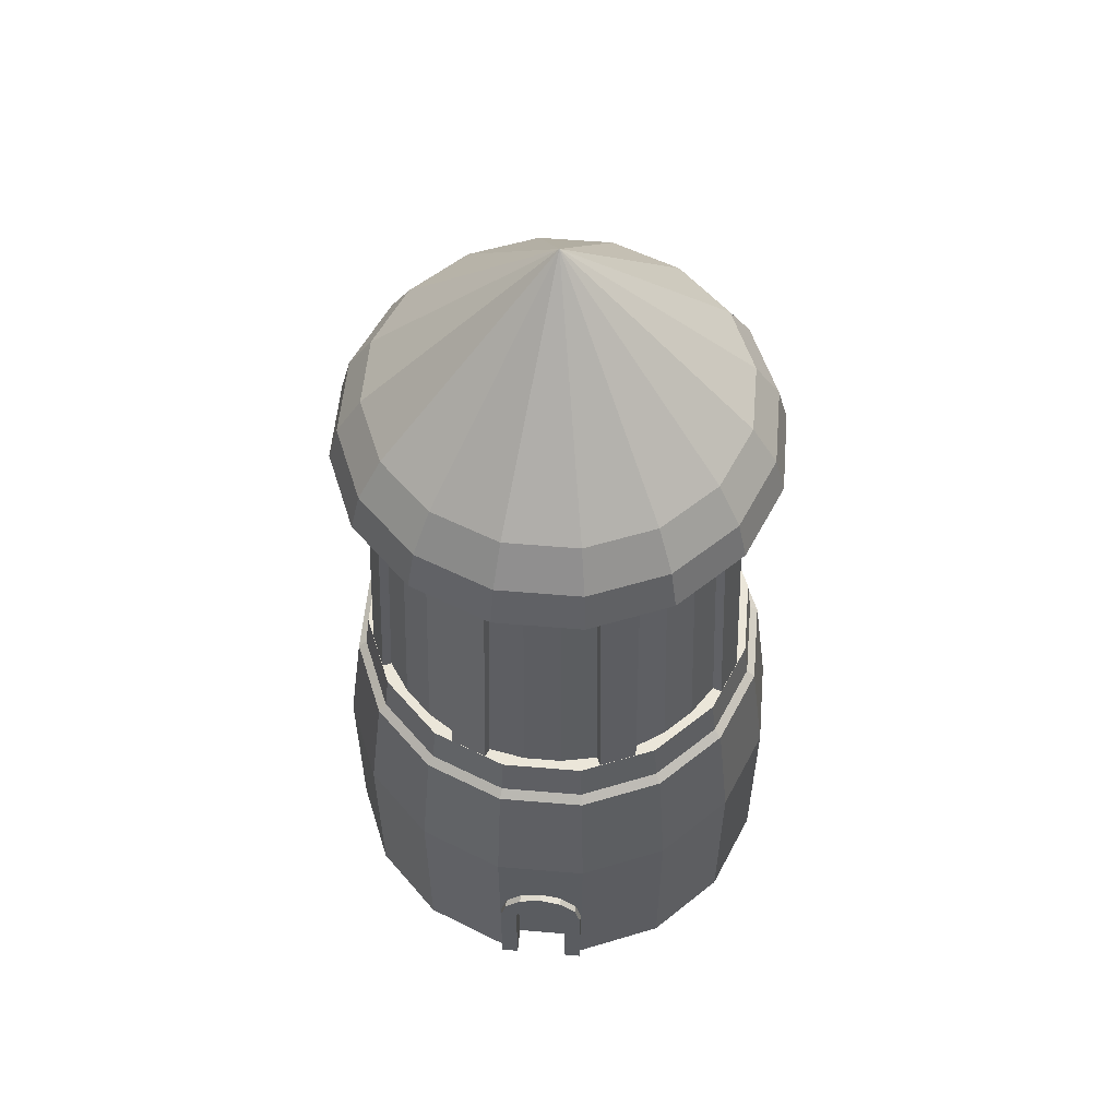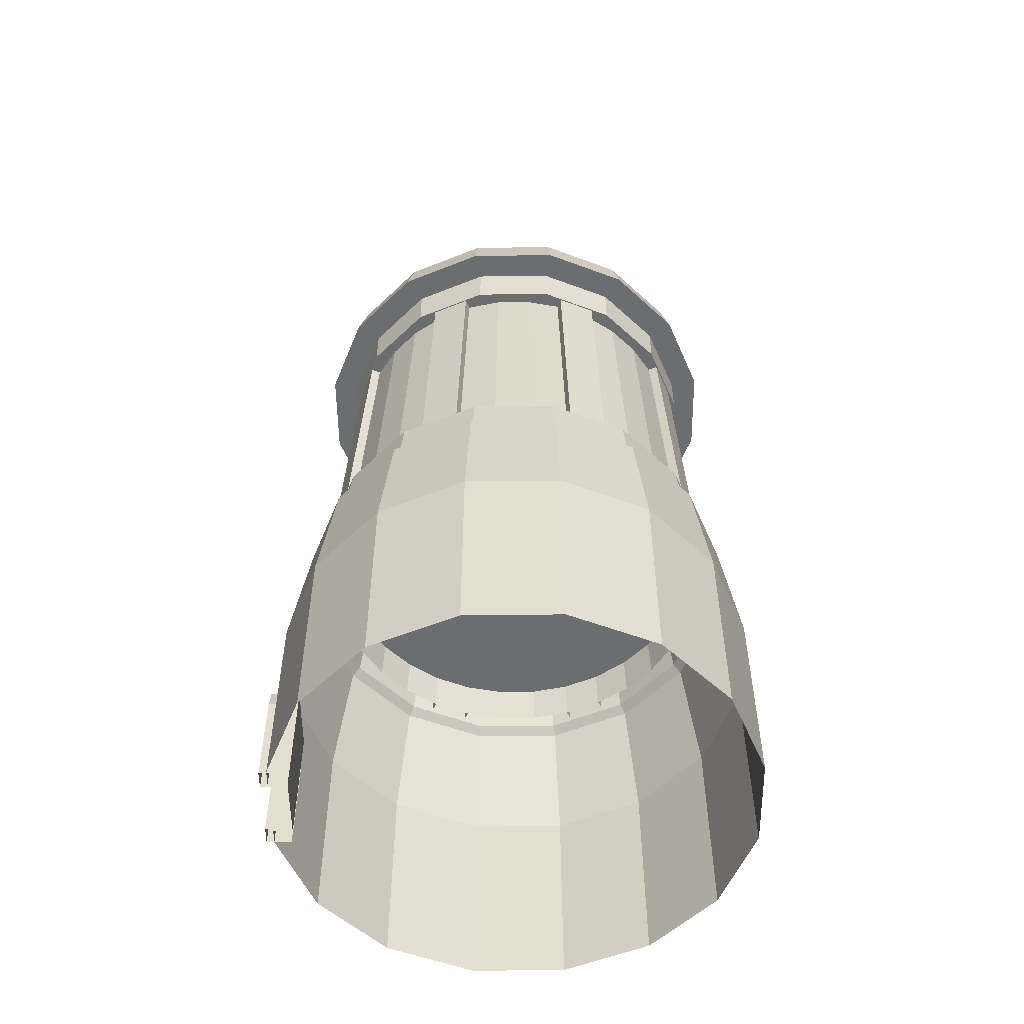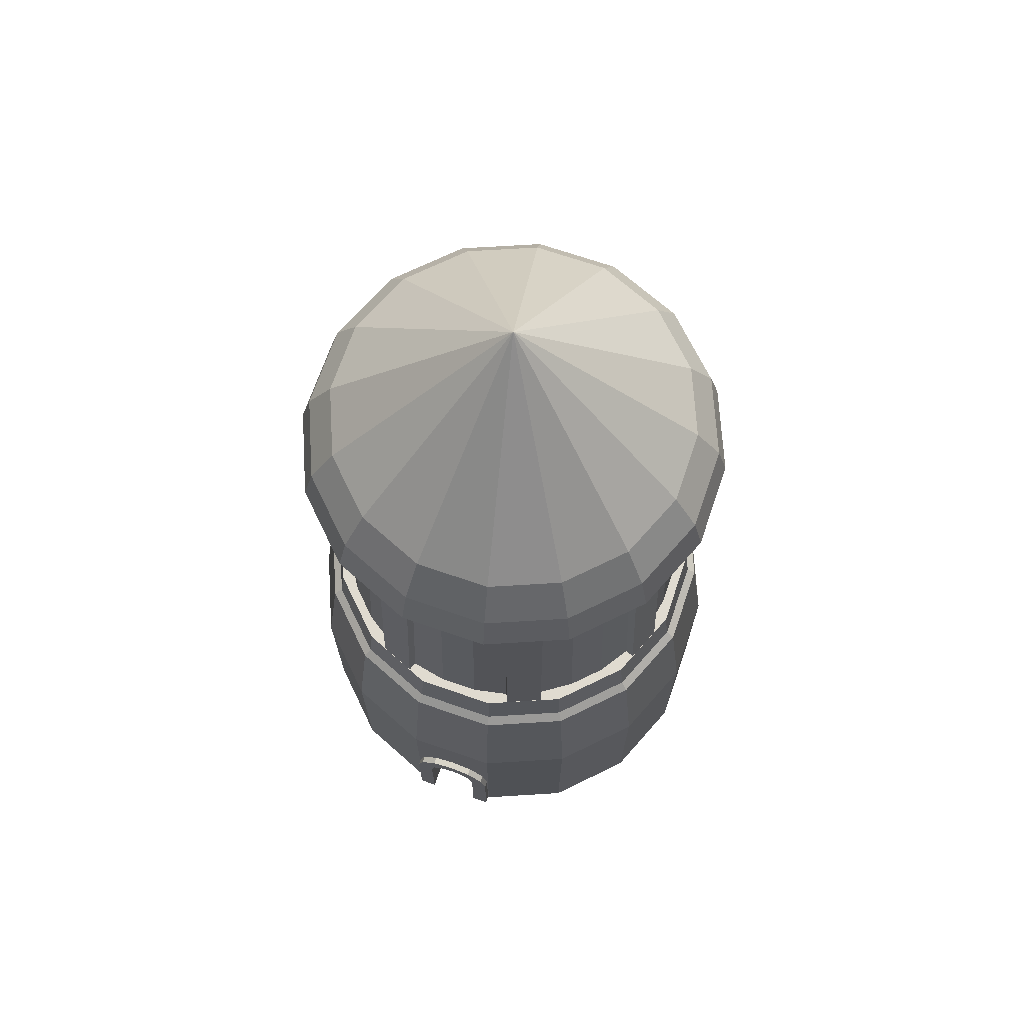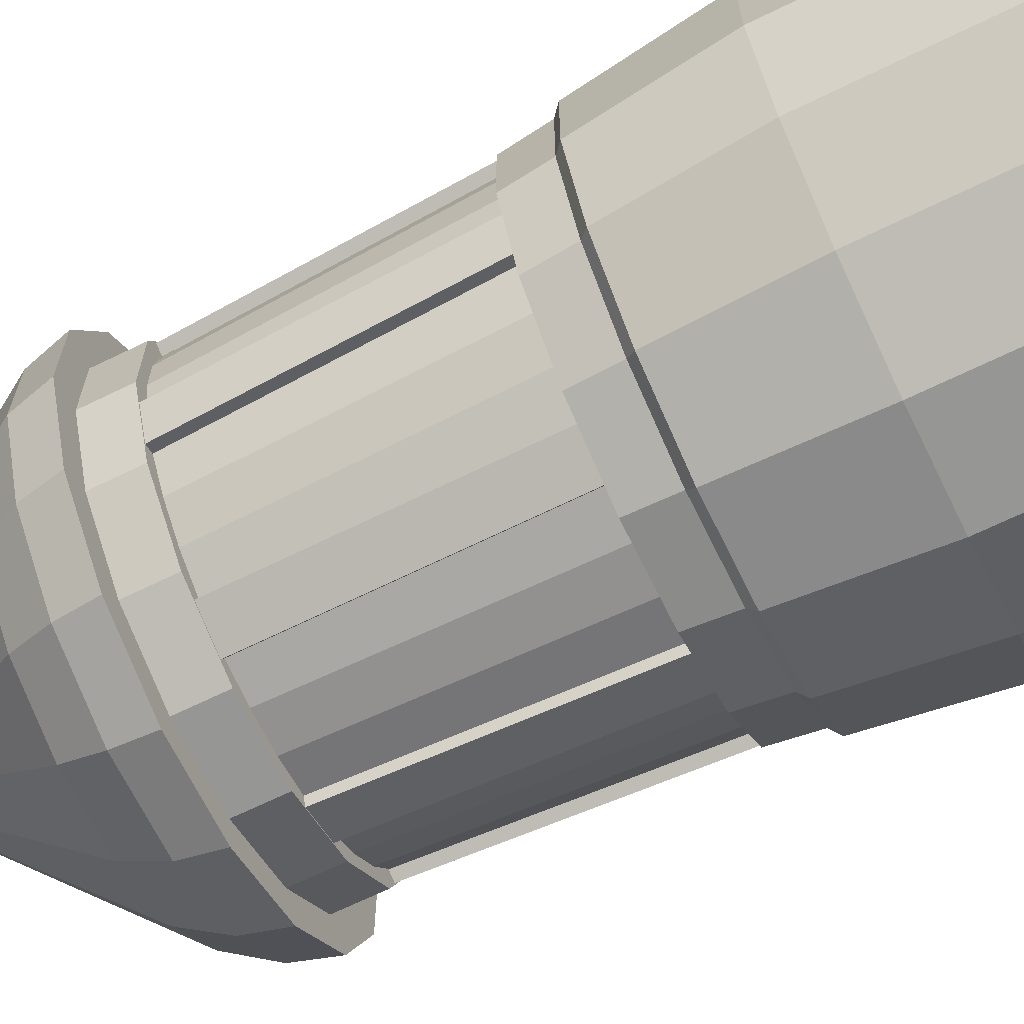
<metadata>
{"format":"obj","ext":"obj","renderer":"f3d","projection":"perspective","resolution":1024,"background":"white","views":[{"elev":55.9,"azim":95.1,"up":"+Y"},{"elev":-53.9,"azim":-179.3,"up":"+Y"},{"elev":70.0,"azim":109.0,"up":"+Y"},{"elev":-67.7,"azim":-63.9,"up":"+Z"}]}
</metadata>
<code>
o Base
g Base
v 1.261 2.282 0.8429
v 0.8429 2.282 1.261
v 0.9063 1.4 1.356
v 1.356 1.4 0.9063
v 1.212 2.333 0.8096
v 0.8096 2.333 1.212
v 1.429 2.333 0.2843
v 1.488 2.282 0.296
v 1.429 2.333 -0.2843
v 1.488 2.282 -0.296
v 1.212 2.333 -0.8096
v 1.261 2.282 -0.8429
v 0.8096 2.333 -1.212
v 0.8429 2.282 -1.261
v 0.2843 2.333 -1.429
v 0.296 2.282 -1.488
v -0.2843 2.333 -1.429
v -0.296 2.282 -1.488
v -0.8096 2.333 -1.212
v -0.8429 2.282 -1.261
v -1.212 2.333 -0.8096
v -1.261 2.282 -0.8429
v -1.429 2.333 -0.2843
v -1.488 2.282 -0.296
v -1.429 2.333 0.2843
v -1.488 2.282 0.296
v -1.212 2.333 0.8096
v -1.261 2.282 0.8429
v -0.8096 2.333 1.212
v -0.8429 2.282 1.261
v -0.2843 2.333 1.429
v -0.296 2.282 1.488
v 0.2843 2.333 1.429
v 0.296 2.282 1.488
v -0.3183 1.4 1.6
v 0.3183 1.4 1.6
v 0.3183 0 1.6
v -0.3183 0 1.6
v 0.9063 0 1.356
v -0.9063 0 1.356
v -0.9063 1.4 1.356
v -1.356 0 0.9063
v -1.356 1.4 0.9063
v -1.6 0 0.3183
v -1.6 1.4 0.3183
v -1.6 0 -0.3183
v -1.6 1.4 -0.3183
v -1.356 0 -0.9063
v -1.356 1.4 -0.9063
v -0.9063 0 -1.356
v -0.9063 1.4 -1.356
v -0.3183 0 -1.6
v -0.3183 1.4 -1.6
v 0.3183 0 -1.6
v 0.3183 1.4 -1.6
v 0.9063 0 -1.356
v 0.9063 1.4 -1.356
v 1.356 0 -0.9063
v 1.356 1.4 -0.9063
v 1.6 0 -0.3183
v 1.6 1.4 -0.3183
v 1.6 0 0.2126
v 1.6 0 0.3183
v 1.6 1.4 0.3183
v 1.6 0 -0.2115
v 1.6 0.858 -0.2115
v 1.6 0.858 0.2126
v 1.471 0 -0.2115
v 1.471 0.858 -0.2115
v 1.471 0.858 0.2126
v 1.471 0 0.2126
v 1.356 0 0.9063
f 1 2 3
f 1 3 4
f 5 6 2
f 5 2 1
f 7 5 1
f 7 1 8
f 9 7 8
f 9 8 10
f 11 9 10
f 11 10 12
f 13 11 12
f 13 12 14
f 15 13 14
f 15 14 16
f 17 15 16
f 17 16 18
f 19 17 20
f 17 18 20
f 21 19 22
f 19 20 22
f 23 21 24
f 21 22 24
f 25 23 26
f 23 24 26
f 27 25 28
f 25 26 28
f 29 27 30
f 27 28 30
f 31 29 32
f 29 30 32
f 33 31 34
f 31 32 34
f 34 32 36
f 32 35 36
f 36 35 37
f 35 38 37
f 3 36 39
f 36 37 39
f 35 41 38
f 41 40 38
f 41 43 40
f 43 42 40
f 43 45 42
f 45 44 42
f 45 47 44
f 47 46 44
f 47 49 46
f 49 48 46
f 49 51 48
f 51 50 48
f 51 53 50
f 53 52 50
f 53 55 52
f 55 54 52
f 55 57 54
f 57 56 54
f 57 59 56
f 59 58 56
f 59 61 58
f 61 60 58
f 63 62 67
f 64 67 66
f 66 60 61
f 66 65 60
f 61 64 66
f 64 63 67
f 65 66 68
f 66 69 68
f 66 67 69
f 67 70 69
f 71 70 67
f 71 67 62
f 64 4 63
f 4 72 63
f 32 30 35
f 30 41 35
f 30 28 41
f 28 43 41
f 28 26 43
f 26 45 43
f 26 24 45
f 24 47 45
f 24 22 47
f 22 49 47
f 22 20 49
f 20 51 49
f 20 18 51
f 18 53 51
f 18 16 55
f 18 55 53
f 16 14 57
f 16 57 55
f 14 12 59
f 14 59 57
f 12 10 61
f 12 61 59
f 10 8 64
f 10 64 61
f 6 33 34
f 6 34 2
f 8 1 4
f 8 4 64
f 4 3 72
f 3 39 72
f 2 34 36
f 2 36 3
o Doorframe
g Doorframe
v 1.651 0.9738 0
v 1.651 0.9323 0.1549
v 1.485 0.9323 0.1549
v 1.485 0.9738 0
v 1.651 0.9323 -0.1549
v 1.485 0.9323 -0.1549
v 1.651 0.8189 -0.2683
v 1.485 0.8189 -0.2683
v 1.651 0.664 -0.3099
v 1.485 0.664 -0.3099
v 1.651 0 -0.3099
v 1.485 0 -0.3099
v 1.651 0.7574 -0.1618
v 1.651 0.6596 -0.188
v 1.651 0 -0.188
v 1.651 0.8189 0.2683
v 1.651 0.664 0.3099
v 1.651 -0 0.3099
v 1.651 0 0.188
v 1.651 0.6596 0.188
v 1.651 0.7574 0.1618
v 1.651 0.8258 0.09341
v 1.651 0.8508 0
v 1.651 0.8258 -0.09341
v 1.485 0.7574 -0.1618
v 1.485 0.6596 -0.188
v 1.485 0.8258 -0.09341
v 1.485 0.8508 0
v 1.485 0.8258 0.09341
v 1.485 0.7574 0.1618
v 1.485 0.6596 0.188
v 1.485 0 0.188
v 1.485 0 0.3099
v 1.485 0.664 0.3099
v 1.485 0.8189 0.2683
v 1.485 0 -0.188
f 76 75 74
f 76 74 73
f 78 76 73
f 78 73 77
f 80 78 77
f 80 77 79
f 82 80 79
f 82 79 81
f 84 82 83
f 82 81 83
f 77 73 74
f 74 94 95
f 74 93 94
f 89 92 93
f 90 91 92
f 89 90 92
f 74 89 93
f 74 88 89
f 81 77 85
f 86 83 81
f 86 87 83
f 81 85 86
f 77 96 85
f 77 95 96
f 77 74 95
f 81 79 77
f 86 85 98
f 85 97 98
f 85 96 97
f 96 99 97
f 96 95 99
f 95 100 99
f 95 94 100
f 94 101 100
f 94 93 101
f 93 102 101
f 93 92 102
f 92 103 102
f 92 91 103
f 91 104 103
f 106 105 89
f 105 90 89
f 107 106 89
f 107 89 88
f 87 86 108
f 86 98 108
f 75 107 88
f 75 88 74
o Entrance
g Entrance
v 1.471 0 -0.2115
v 1.471 0 0.2126
v 1.471 0.858 0.2126
v 1.471 0.858 -0.2115
f 112 111 109
f 111 110 109
o Red
g Red
v 0.7129 5.207 1.067
v 0.2503 5.207 1.259
v -0 6.494 0
v 1.067 5.207 0.7129
v 1.259 5.207 0.2503
v 1.259 5.207 -0.2503
v 1.067 5.207 -0.7129
v 0.7129 5.207 -1.067
v 0.2503 5.207 -1.259
v -0.2503 5.207 -1.259
v -0.7129 5.207 -1.067
v -1.067 5.207 -0.7129
v -1.259 5.207 -0.2503
v -1.259 5.207 0.2503
v -1.067 5.207 0.7129
v -0.7129 5.207 1.067
v -0.2503 5.207 1.259
v -0.8095 4.932 1.211
v -0.2843 4.932 1.429
v -0.8497 4.667 1.272
v -0.2984 4.667 1.5
v 0.8497 4.667 1.272
v 1.272 4.667 0.8497
v 1.5 4.667 0.2984
v 1.5 4.667 -0.2984
v 1.272 4.667 -0.8497
v 0.8497 4.667 -1.272
v 0.2984 4.667 -1.5
v -0.2984 4.667 -1.5
v -0.8497 4.667 -1.272
v -1.272 4.667 -0.8497
v -1.5 4.667 -0.2984
v -1.5 4.667 0.2984
v -1.272 4.667 0.8497
v 0.2984 4.667 1.5
v -0 4.667 0
v 1.429 4.932 -0.2843
v 1.429 4.932 0.2843
v 1.211 4.932 -0.8095
v 0.8095 4.932 -1.211
v 0.2843 4.932 -1.429
v -0.2843 4.932 -1.429
v -0.8095 4.932 -1.211
v -1.211 4.932 -0.8095
v -1.429 4.932 -0.2843
v -1.429 4.932 0.2843
v -1.211 4.932 0.8095
v 0.8095 4.932 1.211
v 0.2843 4.932 1.429
v 1.211 4.932 0.8095
f 115 114 113
f 115 113 116
f 115 116 117
f 115 117 118
f 115 118 119
f 115 119 120
f 115 120 121
f 115 121 122
f 115 122 123
f 115 123 124
f 115 124 125
f 115 125 126
f 115 126 127
f 115 127 128
f 115 128 129
f 130 131 129
f 130 129 128
f 132 133 131
f 132 131 130
f 147 133 148
f 135 134 148
f 136 135 148
f 137 136 148
f 138 137 148
f 139 138 148
f 140 139 148
f 141 140 148
f 142 141 148
f 143 142 148
f 144 143 148
f 145 144 148
f 146 145 148
f 132 146 148
f 133 132 148
f 134 147 148
f 136 137 150
f 137 149 150
f 137 138 149
f 138 151 149
f 138 139 151
f 139 152 151
f 139 140 152
f 140 153 152
f 140 141 153
f 141 154 153
f 141 142 155
f 141 155 154
f 142 143 156
f 142 156 155
f 143 144 157
f 143 157 156
f 144 145 158
f 144 158 157
f 145 146 159
f 145 159 158
f 147 134 161
f 134 160 161
f 134 135 160
f 135 162 160
f 135 136 162
f 136 150 162
f 146 132 130
f 146 130 159
f 133 147 161
f 133 161 131
f 114 129 161
f 129 131 161
f 159 130 128
f 159 128 127
f 158 159 127
f 158 127 126
f 157 158 126
f 157 126 125
f 156 157 125
f 156 125 124
f 124 123 156
f 123 155 156
f 123 122 155
f 122 154 155
f 153 154 121
f 154 122 121
f 152 153 120
f 153 121 120
f 151 152 119
f 152 120 119
f 149 151 118
f 151 119 118
f 150 149 117
f 149 118 117
f 162 150 116
f 150 117 116
f 160 162 113
f 162 116 113
f 161 160 114
f 160 113 114
f 115 129 114
o Wall
g Wall
v -1.342 2.333 -0.1321
v -1.225 4.667 -0.1207
v -1.225 4.667 0.1207
v -1.342 2.333 0.1321
v -1.178 4.667 0.3573
v -1.29 2.333 0.3913
v -1.086 4.667 0.5803
v -1.189 2.333 0.6355
v -0.9515 4.667 0.7809
v -1.042 2.333 0.8553
v -0.7809 4.667 0.9515
v -0.8553 2.333 1.042
v -0.5803 4.667 1.086
v -0.6355 2.333 1.189
v -0.3573 4.667 1.178
v -0.3913 2.333 1.29
v -0.1207 4.667 1.225
v -0.1321 2.333 1.342
v 0.1207 4.667 1.225
v 0.1321 2.333 1.342
v 0.3573 4.667 1.178
v 0.3913 2.333 1.29
v 0.5803 4.667 1.086
v 0.6355 2.333 1.189
v 0.7809 4.667 0.9515
v 0.8553 2.333 1.042
v 0.9515 4.667 0.7809
v 1.042 2.333 0.8553
v 1.086 4.667 0.5803
v 1.189 2.333 0.6355
v 1.178 4.667 0.3573
v 1.29 2.333 0.3913
v 1.225 4.667 0.1207
v 1.342 2.333 0.1321
v 1.225 4.667 -0.1207
v 1.342 2.333 -0.1321
v 1.178 4.667 -0.3573
v 1.29 2.333 -0.3913
v 1.086 4.667 -0.5803
v 1.189 2.333 -0.6355
v 0.9515 4.667 -0.7809
v 1.042 2.333 -0.8553
v 0.7809 4.667 -0.9515
v 0.8553 2.333 -1.042
v 0.5803 4.667 -1.086
v 0.6355 2.333 -1.189
v 0.3573 4.667 -1.178
v 0.3913 2.333 -1.29
v 0.1207 4.667 -1.225
v 0.1321 2.333 -1.342
v -0.1207 4.667 -1.225
v -0.1321 2.333 -1.342
v -0.3573 4.667 -1.178
v -0.3913 2.333 -1.29
v -0.5803 4.667 -1.086
v -0.6355 2.333 -1.189
v -0.7809 4.667 -0.9515
v -0.8553 2.333 -1.042
v -0.9515 4.667 -0.7809
v -1.042 2.333 -0.8553
v -1.086 4.667 -0.5803
v -1.189 2.333 -0.6355
v -1.178 4.667 -0.3573
v -1.29 2.333 -0.3913
f 166 165 164
f 166 164 163
f 165 166 167
f 166 168 167
f 170 169 167
f 170 167 168
f 172 171 169
f 172 169 170
f 174 173 171
f 174 171 172
f 173 174 175
f 174 176 175
f 175 176 178
f 175 178 177
f 177 178 180
f 177 180 179
f 182 181 180
f 181 179 180
f 181 182 184
f 181 184 183
f 183 184 186
f 183 186 185
f 185 186 188
f 185 188 187
f 187 188 190
f 187 190 189
f 189 190 192
f 189 192 191
f 191 192 194
f 191 194 193
f 196 195 194
f 195 193 194
f 195 196 198
f 195 198 197
f 197 198 200
f 197 200 199
f 202 201 200
f 201 199 200
f 204 203 202
f 203 201 202
f 206 205 204
f 205 203 204
f 208 207 206
f 207 205 206
f 210 209 207
f 210 207 208
f 212 211 209
f 212 209 210
f 211 212 213
f 212 214 213
f 216 215 213
f 216 213 214
f 218 217 215
f 218 215 216
f 220 219 217
f 220 217 218
f 222 221 219
f 222 219 220
f 224 223 221
f 224 221 222
f 226 225 223
f 226 223 224
f 163 164 225
f 163 225 226
o Wood_Band
g Wood_Band
v 0.2611 4.375 -1.312
v 0.7435 4.375 -1.113
v 0.7435 4.667 -1.113
v 0.2611 4.667 -1.312
v -0.2611 4.375 -1.312
v -0.2611 4.667 -1.312
v -0.7435 4.375 -1.113
v -0.7435 4.667 -1.113
v -1.113 4.375 -0.7435
v -1.113 4.667 -0.7435
v -1.312 4.375 -0.2611
v -1.312 4.667 -0.2611
v -1.312 4.375 0.2611
v -1.312 4.667 0.2611
v -1.113 4.375 0.7435
v -1.113 4.667 0.7435
v -0.7435 4.375 1.113
v -0.7435 4.667 1.113
v -0.2611 4.375 1.312
v -0.2611 4.667 1.312
v 0.2611 4.375 1.312
v 0.2611 4.667 1.312
v 0.7435 4.375 1.113
v 0.7435 4.667 1.113
v 1.113 4.375 0.7435
v 1.113 4.667 0.7435
v 1.312 4.375 0.2611
v 1.312 4.667 0.2611
v 1.312 4.375 -0.2611
v 1.312 4.667 -0.2611
v 1.113 4.375 -0.7435
v 1.113 4.667 -0.7435
v -0 4.375 0
f 230 229 227
f 229 228 227
f 232 230 231
f 230 227 231
f 231 233 232
f 233 234 232
f 233 235 234
f 235 236 234
f 238 236 237
f 236 235 237
f 240 238 239
f 238 237 239
f 242 240 241
f 240 239 241
f 244 242 243
f 242 241 243
f 246 244 245
f 244 243 245
f 245 247 246
f 247 248 246
f 250 248 249
f 248 247 249
f 252 250 251
f 250 249 251
f 254 252 253
f 252 251 253
f 256 254 255
f 254 253 255
f 258 256 257
f 256 255 257
f 247 245 259
f 251 249 259
f 253 251 259
f 255 253 259
f 257 255 259
f 228 257 259
f 227 228 259
f 231 227 259
f 233 231 259
f 235 233 259
f 237 235 259
f 239 237 259
f 241 239 259
f 243 241 259
f 245 243 259
f 249 247 259
f 229 258 228
f 258 257 228
v -1.212 2.333 0.8096
v -1.429 2.333 0.2843
v -1.394 2.625 0.2773
v -1.182 2.625 0.7897
v 0.2773 2.625 1.394
v -0.2773 2.625 1.394
v -0.7897 2.625 1.182
v -1.394 2.625 -0.2773
v -1.182 2.625 -0.7897
v -0.7897 2.625 -1.182
v -0.2773 2.625 -1.394
v 0.2773 2.625 -1.394
v 0.7897 2.625 -1.182
v 1.182 2.625 -0.7897
v 1.394 2.625 -0.2773
v 1.394 2.625 0.2773
v 1.182 2.625 0.7897
v 0.7897 2.625 1.182
v -0 2.625 0
v -1.429 2.333 -0.2843
v -1.212 2.333 -0.8096
v -0.8096 2.333 -1.212
v -0.2843 2.333 -1.429
v 0.2843 2.333 -1.429
v 0.8096 2.333 -1.212
v 1.212 2.333 -0.8096
v 1.429 2.333 -0.2843
v 1.429 2.333 0.2843
v 1.212 2.333 0.8096
v 0.8096 2.333 1.212
v 0.2843 2.333 1.429
v -0.2843 2.333 1.429
v -0.8096 2.333 1.212
f 263 262 260
f 262 261 260
f 277 276 278
f 265 264 278
f 266 265 278
f 263 266 278
f 262 263 278
f 267 262 278
f 268 267 278
f 269 268 278
f 270 269 278
f 271 270 278
f 272 271 278
f 273 272 278
f 274 273 278
f 275 274 278
f 276 275 278
f 264 277 278
f 267 268 279
f 268 280 279
f 268 269 280
f 269 281 280
f 269 270 281
f 270 282 281
f 270 271 283
f 270 283 282
f 271 272 284
f 271 284 283
f 272 273 285
f 272 285 284
f 273 274 286
f 273 286 285
f 274 275 287
f 274 287 286
f 275 276 288
f 275 288 287
f 276 277 289
f 276 289 288
f 277 264 290
f 277 290 289
f 264 265 290
f 265 291 290
f 265 266 291
f 266 292 291
f 266 263 292
f 263 260 292
f 262 267 261
f 267 279 261
o Wood_Brace
g Wood_Brace
v 1.243 4.67 -0.3704
v 1.141 4.67 -0.6169
v 1.249 2.337 -0.6616
v 1.351 2.337 -0.415
v 1.183 4.667 -0.3455
v 1.291 2.333 -0.3902
v 1.081 4.667 -0.5921
v 1.188 2.333 -0.6367
f 296 295 293
f 295 294 293
f 296 293 297
f 296 297 298
f 300 299 295
f 299 294 295
v -0.6169 4.67 1.141
v -0.3704 4.67 1.243
v -0.415 2.337 1.351
v -0.6616 2.337 1.249
v -0.5921 4.667 1.081
v -0.6367 2.333 1.188
v -0.3455 4.667 1.183
v -0.3902 2.333 1.291
f 304 303 302
f 304 302 301
f 304 301 306
f 301 305 306
f 308 307 303
f 307 302 303
v -1.351 2.337 0.415
v -1.243 4.67 0.3704
v -1.183 4.667 0.3455
v -1.291 2.333 0.3902
v -1.141 4.67 0.6169
v -1.249 2.337 0.6616
v -1.081 4.667 0.5921
v -1.188 2.333 0.6367
f 309 310 311
f 309 311 312
f 309 314 313
f 309 313 310
f 316 315 314
f 315 313 314
v -0.6616 2.337 -1.249
v -0.6169 4.67 -1.141
v -0.5921 4.667 -1.081
v -0.6367 2.333 -1.188
v -0.3704 4.67 -1.243
v -0.415 2.337 -1.351
v -0.3455 4.667 -1.183
v -0.3902 2.333 -1.291
f 320 319 317
f 319 318 317
f 322 317 321
f 317 318 321
f 322 321 323
f 322 323 324
v 0.415 2.337 -1.351
v 0.3704 4.67 -1.243
v 0.3455 4.667 -1.183
v 0.3902 2.333 -1.291
v 0.6169 4.67 -1.141
v 0.6616 2.337 -1.249
v 0.5921 4.667 -1.081
v 0.6367 2.333 -1.188
f 328 327 325
f 327 326 325
f 330 325 329
f 325 326 329
f 330 329 332
f 329 331 332
v 0.415 2.337 1.351
v 0.3704 4.67 1.243
v 0.3455 4.667 1.183
v 0.3902 2.333 1.291
v 0.6169 4.67 1.141
v 0.6616 2.337 1.249
v 0.5921 4.667 1.081
v 0.6367 2.333 1.188
f 333 334 335
f 333 335 336
f 333 338 337
f 333 337 334
f 340 339 338
f 339 337 338
v -1.249 2.337 -0.6616
v -1.141 4.67 -0.6169
v -1.081 4.667 -0.5921
v -1.188 2.333 -0.6367
v -1.243 4.67 -0.3704
v -1.351 2.337 -0.415
v -1.183 4.667 -0.3455
v -1.291 2.333 -0.3902
f 341 342 344
f 342 343 344
f 341 346 345
f 341 345 342
f 348 347 345
f 348 345 346
v 1.351 2.337 0.415
v 1.243 4.67 0.3704
v 1.183 4.667 0.3455
v 1.291 2.333 0.3902
v 1.141 4.67 0.6169
v 1.249 2.337 0.6616
v 1.081 4.667 0.5921
v 1.188 2.333 0.6367
f 352 351 349
f 351 350 349
f 354 349 353
f 349 350 353
f 354 353 356
f 353 355 356

</code>
